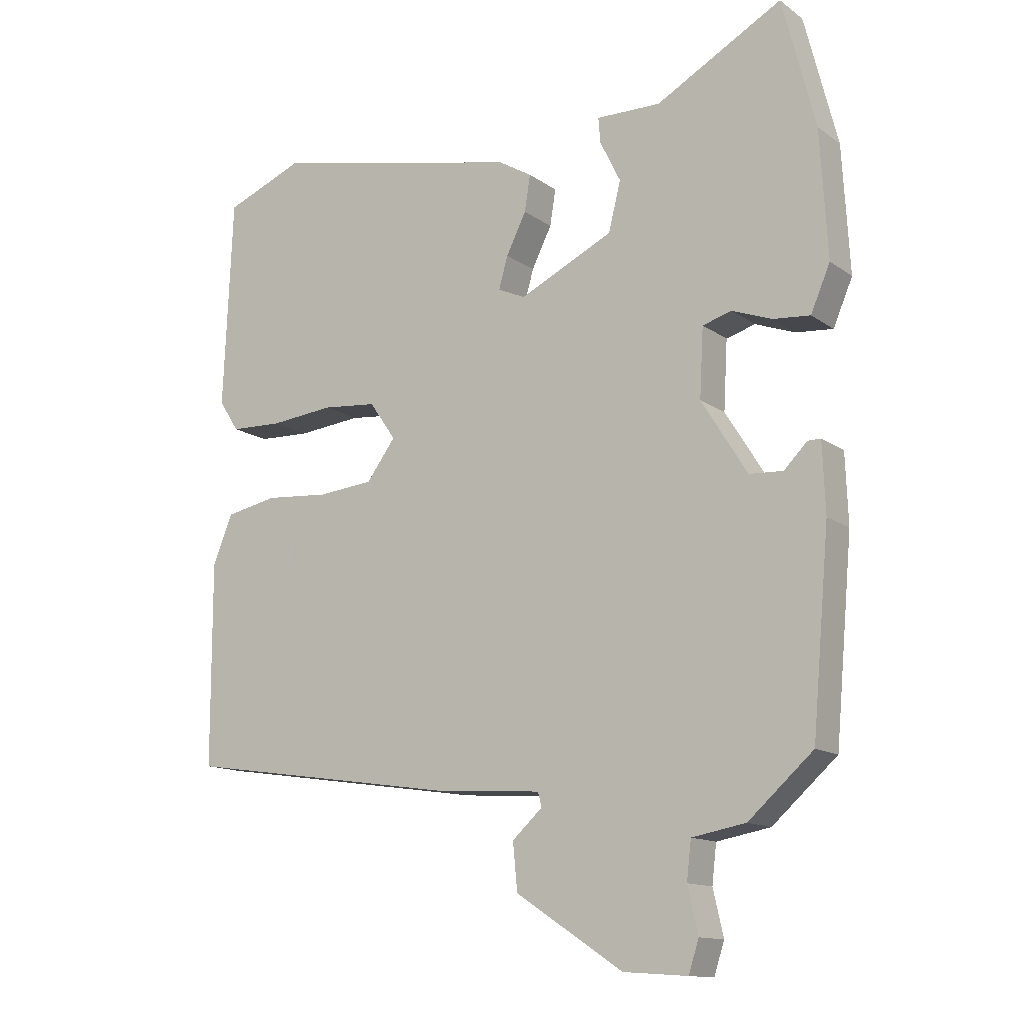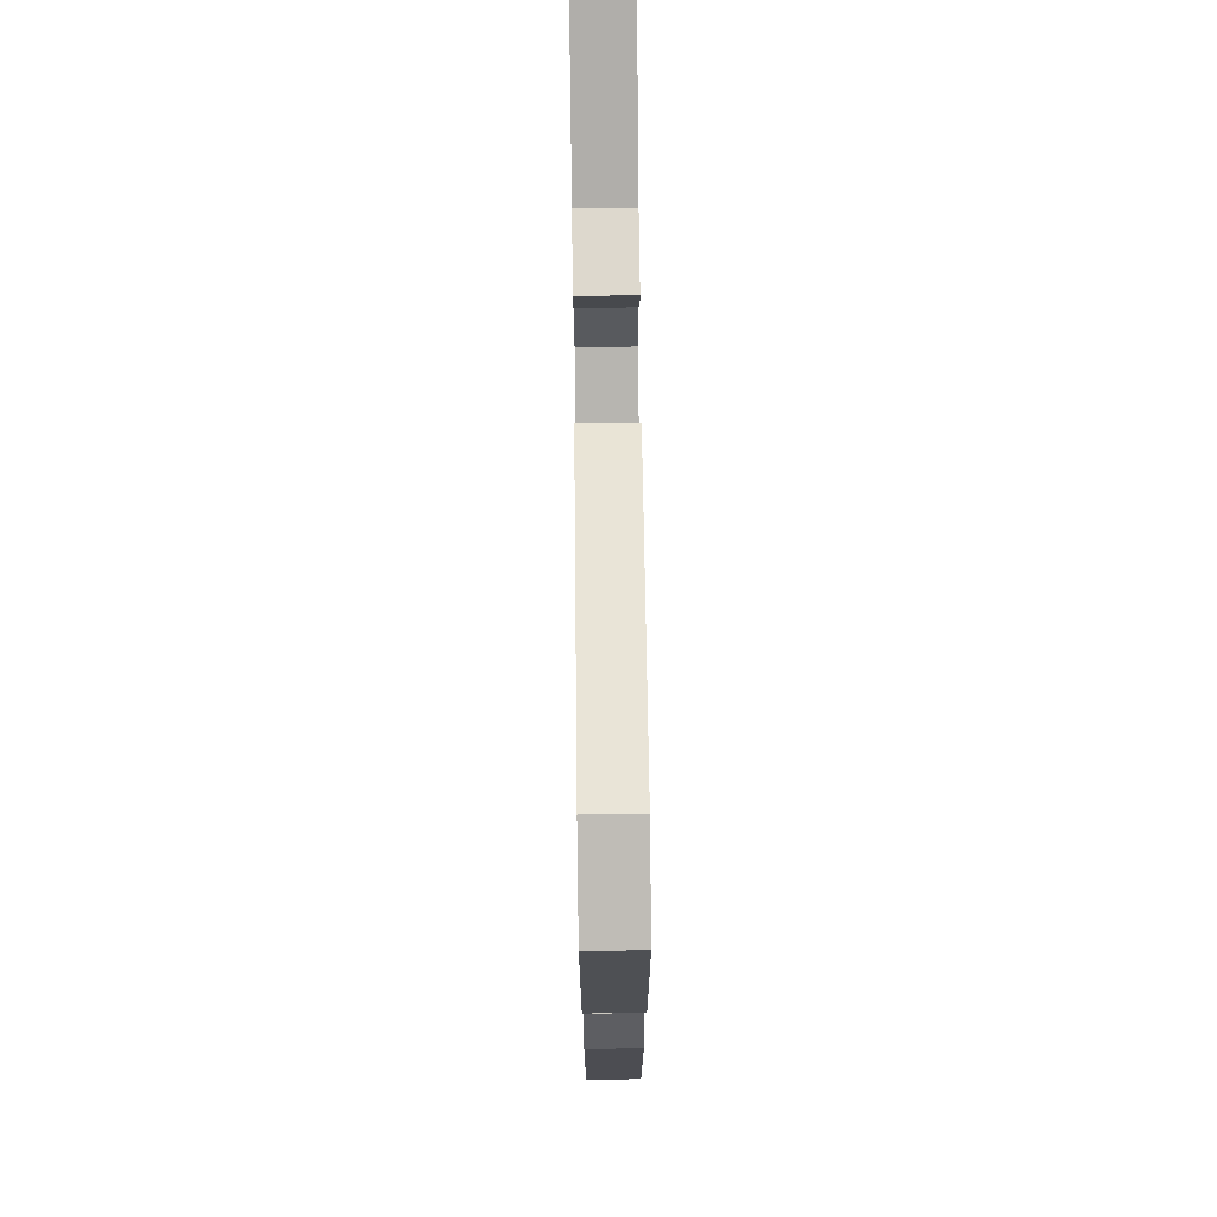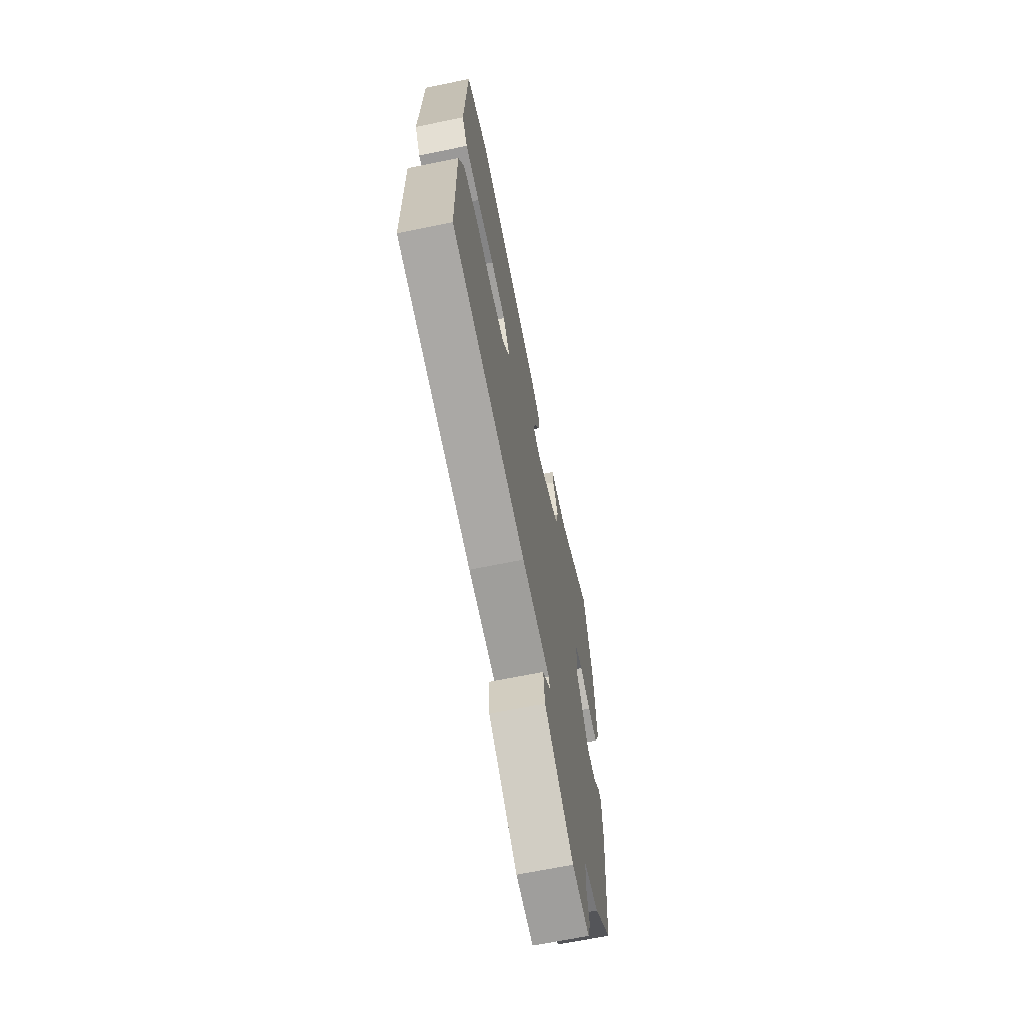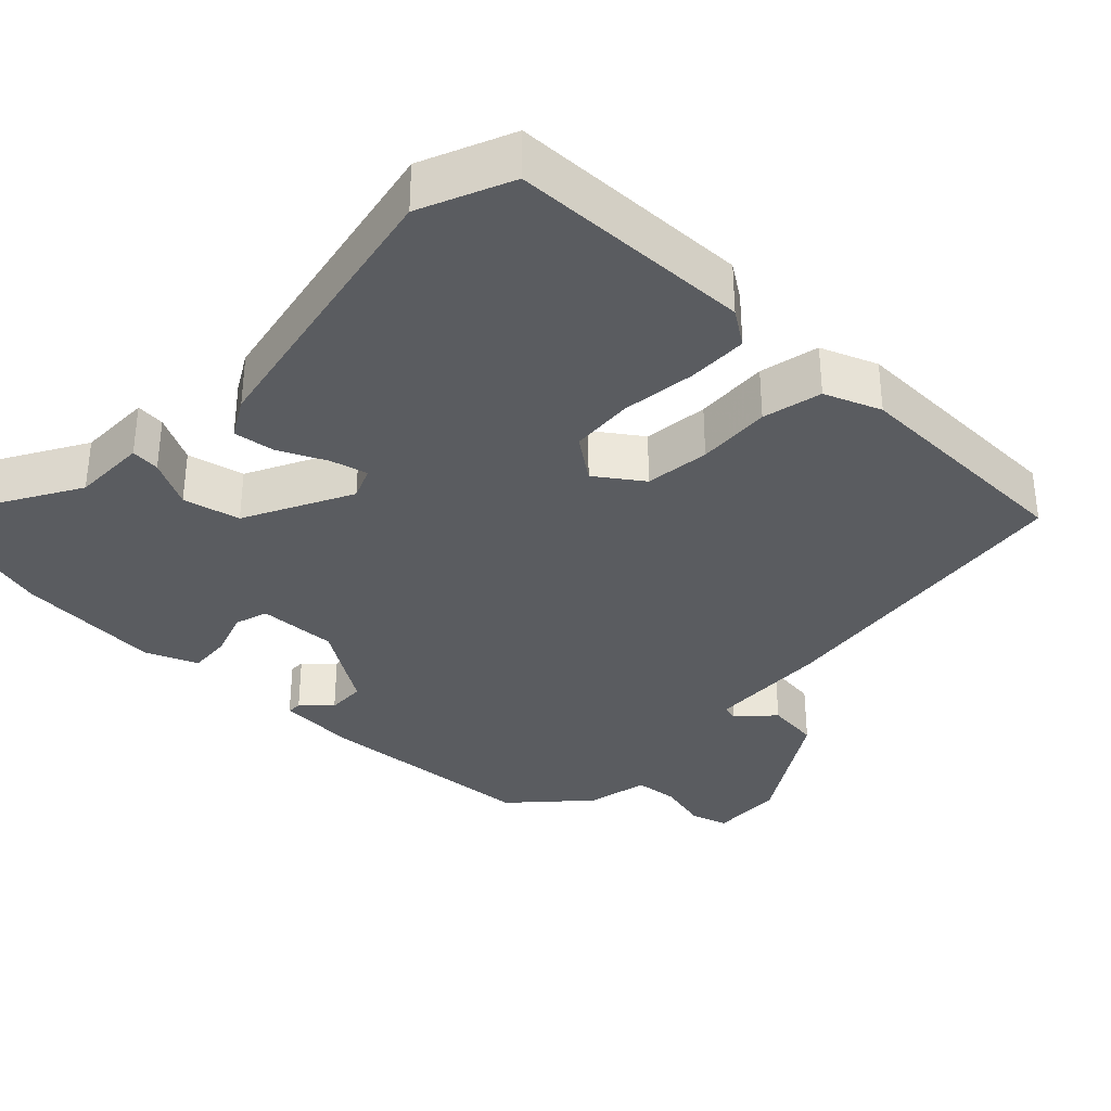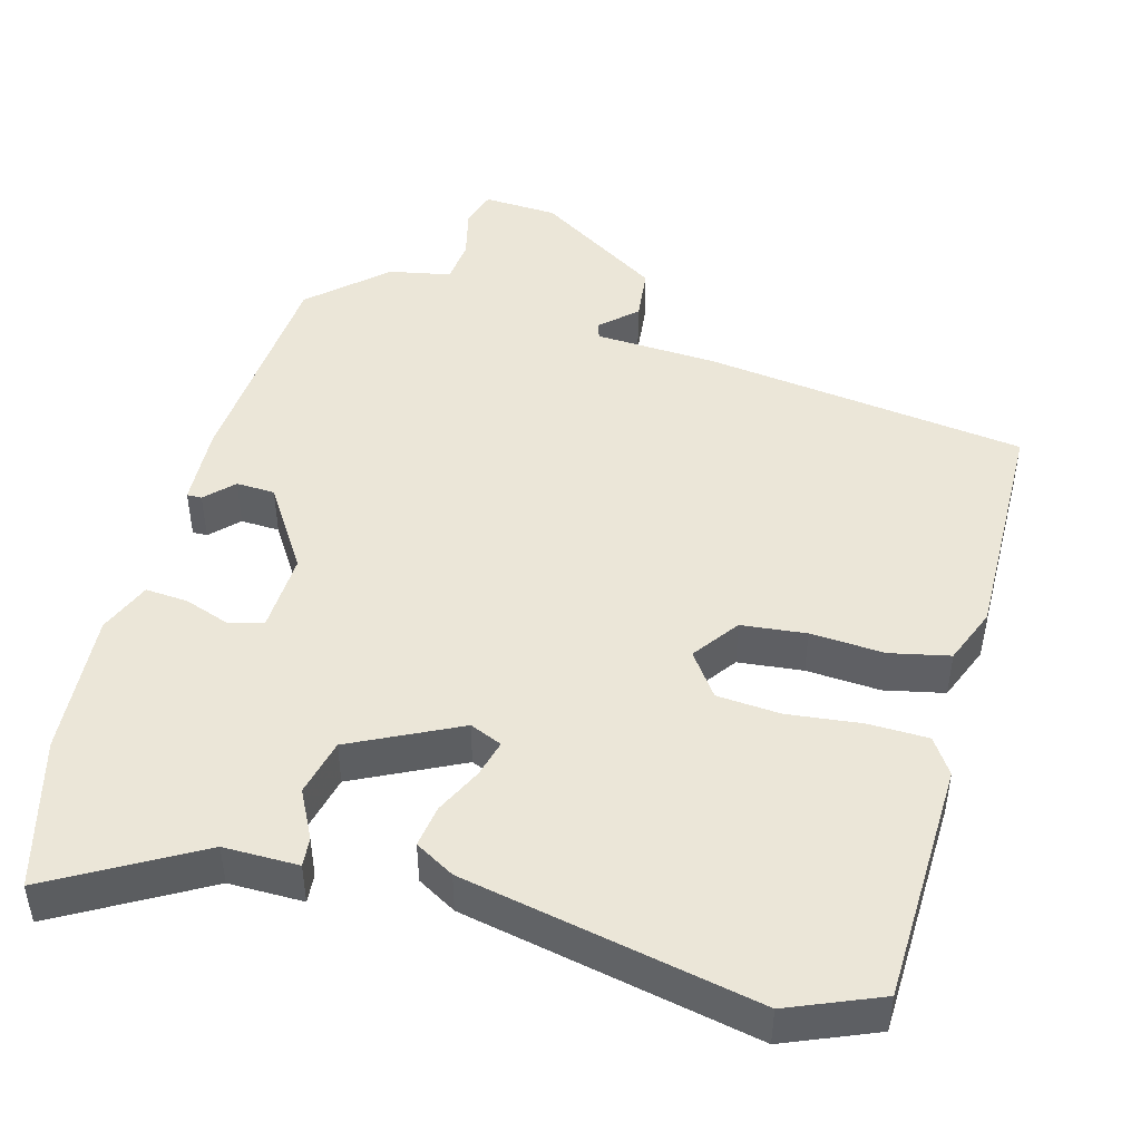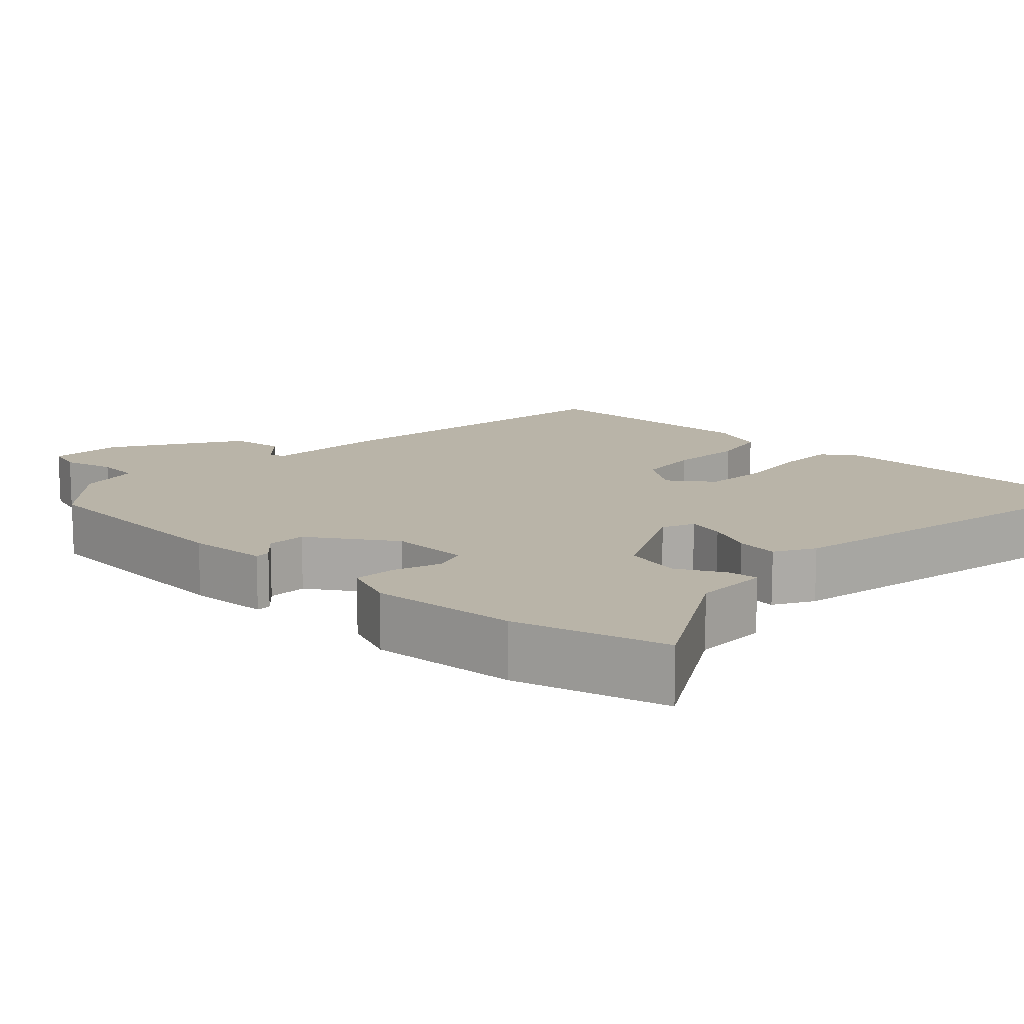
<metadata>
{"format":"obj","ext":"obj","renderer":"f3d","projection":"perspective","resolution":1024,"background":"white","views":[{"elev":-13.4,"azim":-146.8,"up":"+Z"},{"elev":73.4,"azim":89.3,"up":"+Z"},{"elev":-67.1,"azim":101.6,"up":"+Z"},{"elev":-34.3,"azim":44.9,"up":"+Y"},{"elev":46.6,"azim":14.5,"up":"+Y"},{"elev":13.1,"azim":-47.9,"up":"+Y"}]}
</metadata>
<code>
v -0.526 0.07 0.397
v -0.475 0.07 0.598
v -0.279 0.07 0.49
v -0.179 0.07 0.492
v -0.182 0.07 0.453
v -0.214 0.07 0.388
v -0.195 0.07 0.312
v -0.05 0.07 0.243
v -0.007 0.07 0.262
v -0.021 0.07 0.312
v -0.052 0.07 0.374
v -0.061 0.07 0.43
v -0.009 0.07 0.461
v 0.382 0.07 0.547
v 0.505 0.07 0.498
v 0.519 0.07 0.173
v 0.488 0.07 0.125
v 0.407 0.07 0.122
v 0.308 0.07 0.132
v 0.223 0.07 0.124
v 0.182 0.07 0.065
v 0.227 0.07 0.004
v 0.314 0.07 -0.004
v 0.413 0.07 0.004
v 0.493 0.07 -0.012
v 0.524 0.07 -0.087
v 0.523 0.07 -0.402
v 0.092 0.07 -0.466
v -0.072 0.07 -0.477
v -0.078 0.07 -0.499
v -0.031 0.07 -0.542
v -0.038 0.07 -0.614
v -0.204 0.07 -0.723
v -0.303 0.07 -0.73
v -0.319 0.07 -0.681
v -0.303 0.07 -0.611
v -0.31 0.07 -0.552
v -0.393 0.07 -0.537
v -0.493 0.07 -0.448
v -0.52 0.07 -0.147
v -0.516 0.07 -0.04
v -0.496 0.07 -0.04
v -0.46 0.07 -0.076
v -0.408 0.07 -0.073
v -0.337 0.07 0.041
v -0.343 0.07 0.147
v -0.388 0.07 0.16
v -0.45 0.07 0.137
v -0.507 0.07 0.132
v -0.537 0.07 0.202
v -0.526 0 0.397
v -0.475 0 0.598
v -0.279 0 0.49
v -0.179 0 0.492
v -0.182 0 0.453
v -0.214 0 0.388
v -0.195 0 0.312
v -0.05 0 0.243
v -0.007 0 0.262
v -0.021 0 0.312
v -0.052 0 0.374
v -0.061 0 0.43
v -0.009 0 0.461
v 0.382 0 0.547
v 0.505 0 0.498
v 0.519 0 0.173
v 0.488 0 0.125
v 0.407 0 0.122
v 0.308 0 0.132
v 0.223 0 0.124
v 0.182 0 0.065
v 0.227 0 0.004
v 0.314 0 -0.004
v 0.413 0 0.004
v 0.493 0 -0.012
v 0.524 0 -0.087
v 0.523 0 -0.402
v 0.092 0 -0.466
v -0.072 0 -0.477
v -0.078 0 -0.499
v -0.031 0 -0.542
v -0.038 0 -0.614
v -0.204 0 -0.723
v -0.303 0 -0.73
v -0.319 0 -0.681
v -0.303 0 -0.611
v -0.31 0 -0.552
v -0.393 0 -0.537
v -0.493 0 -0.448
v -0.52 0 -0.147
v -0.516 0 -0.04
v -0.496 0 -0.04
v -0.46 0 -0.076
v -0.408 0 -0.073
v -0.337 0 0.041
v -0.343 0 0.147
v -0.388 0 0.16
v -0.45 0 0.137
v -0.507 0 0.132
v -0.537 0 0.202
f 1 2 3
f 50 1 3
f 49 50 3
f 48 49 3
f 47 48 3
f 4 5 6
f 3 4 6
f 47 3 6
f 46 47 6
f 45 46 6 7
f 41 42 43
f 40 41 43
f 39 40 43
f 38 39 43
f 37 38 43
f 37 43 44
f 34 35 36
f 33 34 36
f 32 33 36
f 31 32 36
f 30 31 36
f 29 30 36 37
f 27 28 29
f 26 27 29
f 25 26 29
f 24 25 29
f 23 24 29
f 37 44 45
f 29 37 45
f 23 29 45
f 22 23 45
f 17 18 19
f 16 17 19
f 15 16 19
f 14 15 19
f 13 14 19
f 12 13 19
f 11 12 19
f 10 11 19
f 9 10 19 20
f 8 9 20 21
f 21 22 45
f 8 21 45
f 7 8 45
f 53 52 51
f 53 51 100
f 53 100 99
f 53 99 98
f 53 98 97
f 56 55 54
f 56 54 53
f 56 53 97
f 56 97 96
f 57 56 96 95
f 93 92 91
f 93 91 90
f 93 90 89
f 93 89 88
f 93 88 87
f 94 93 87
f 86 85 84
f 86 84 83
f 86 83 82
f 86 82 81
f 86 81 80
f 87 86 80 79
f 79 78 77
f 79 77 76
f 79 76 75
f 79 75 74
f 79 74 73
f 95 94 87
f 95 87 79
f 95 79 73
f 95 73 72
f 69 68 67
f 69 67 66
f 69 66 65
f 69 65 64
f 69 64 63
f 69 63 62
f 69 62 61
f 69 61 60
f 70 69 60 59
f 71 70 59 58
f 95 72 71
f 95 71 58
f 95 58 57
f 1 51 52 2
f 2 52 53 3
f 3 53 54 4
f 4 54 55 5
f 5 55 56 6
f 6 56 57 7
f 7 57 58 8
f 8 58 59 9
f 9 59 60 10
f 10 60 61 11
f 11 61 62 12
f 12 62 63 13
f 13 63 64 14
f 14 64 65 15
f 15 65 66 16
f 16 66 67 17
f 17 67 68 18
f 18 68 69 19
f 19 69 70 20
f 20 70 71 21
f 21 71 72 22
f 22 72 73 23
f 23 73 74 24
f 24 74 75 25
f 25 75 76 26
f 26 76 77 27
f 27 77 78 28
f 28 78 79 29
f 29 79 80 30
f 30 80 81 31
f 31 81 82 32
f 32 82 83 33
f 33 83 84 34
f 34 84 85 35
f 35 85 86 36
f 36 86 87 37
f 37 87 88 38
f 38 88 89 39
f 39 89 90 40
f 40 90 91 41
f 41 91 92 42
f 42 92 93 43
f 43 93 94 44
f 44 94 95 45
f 45 95 96 46
f 46 96 97 47
f 47 97 98 48
f 48 98 99 49
f 49 99 100 50
f 50 100 51 1

</code>
